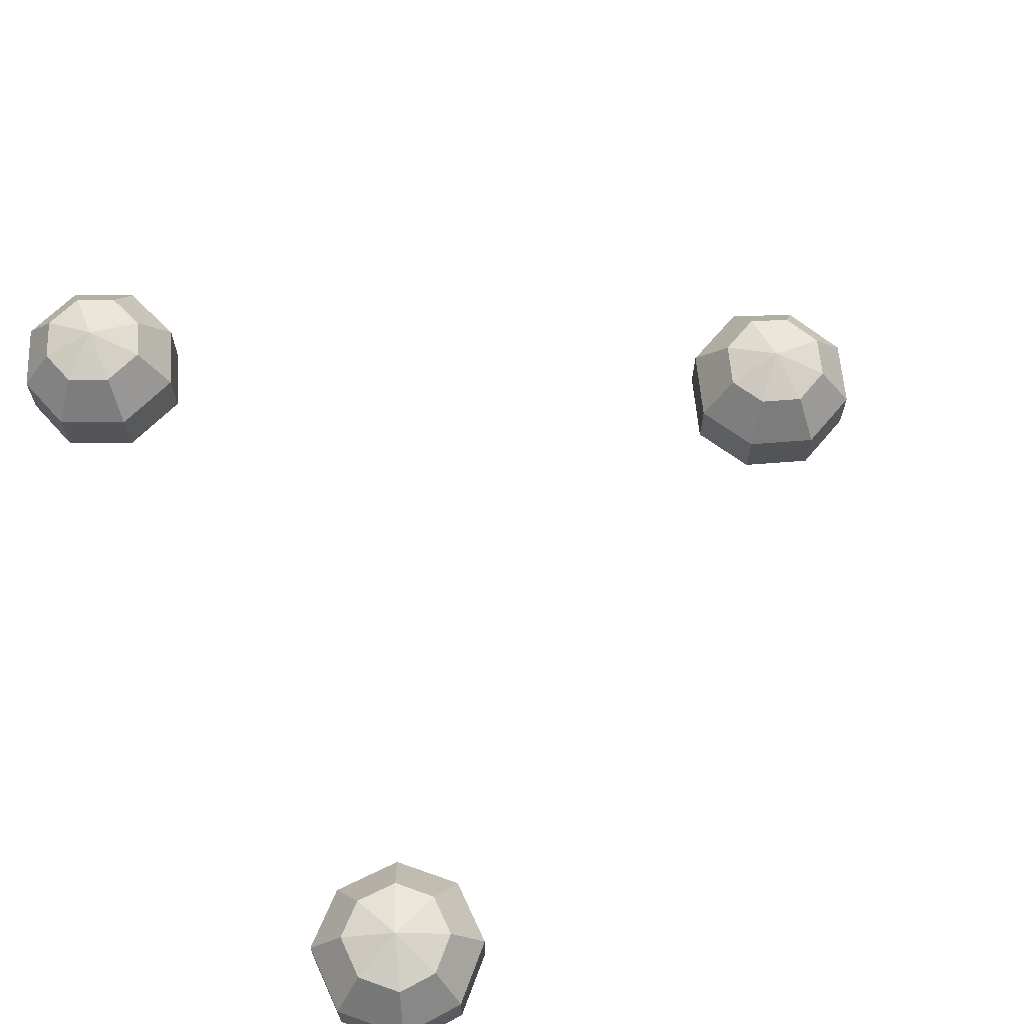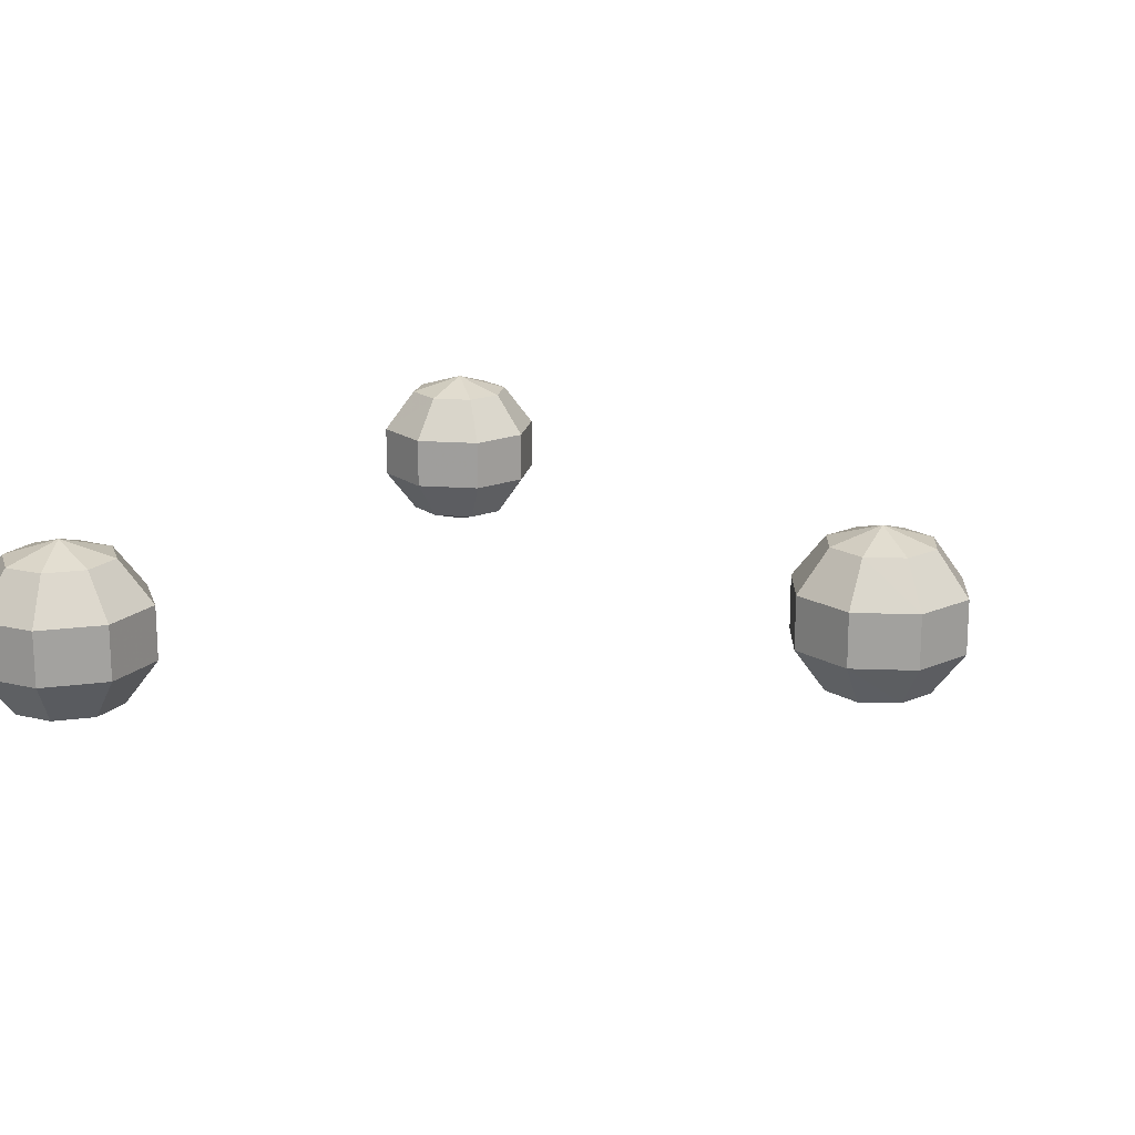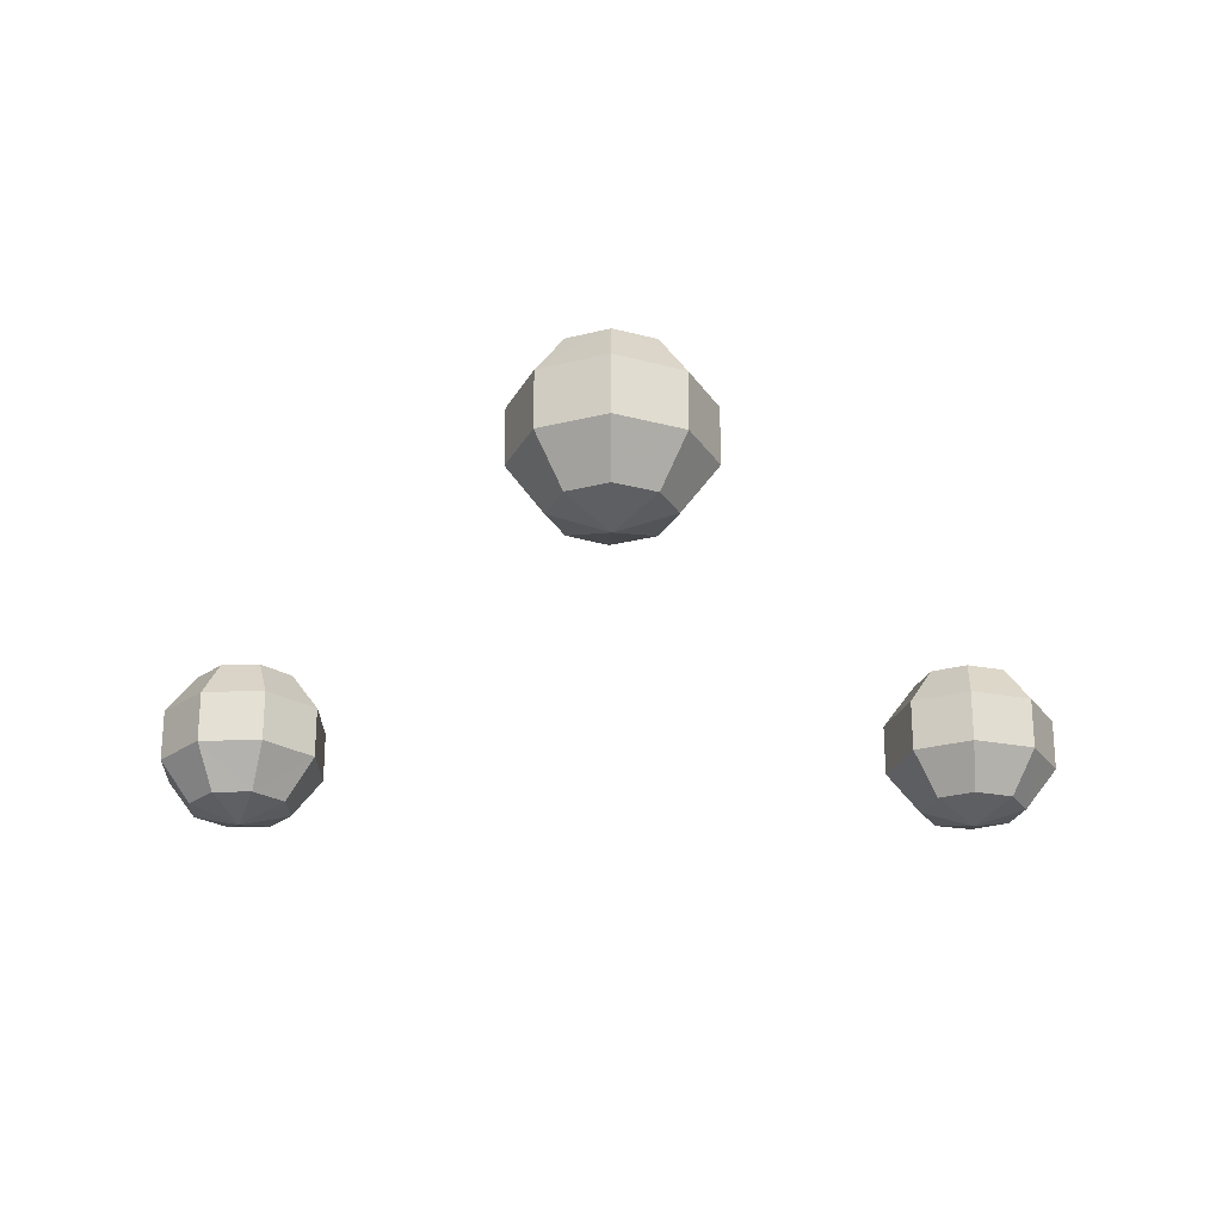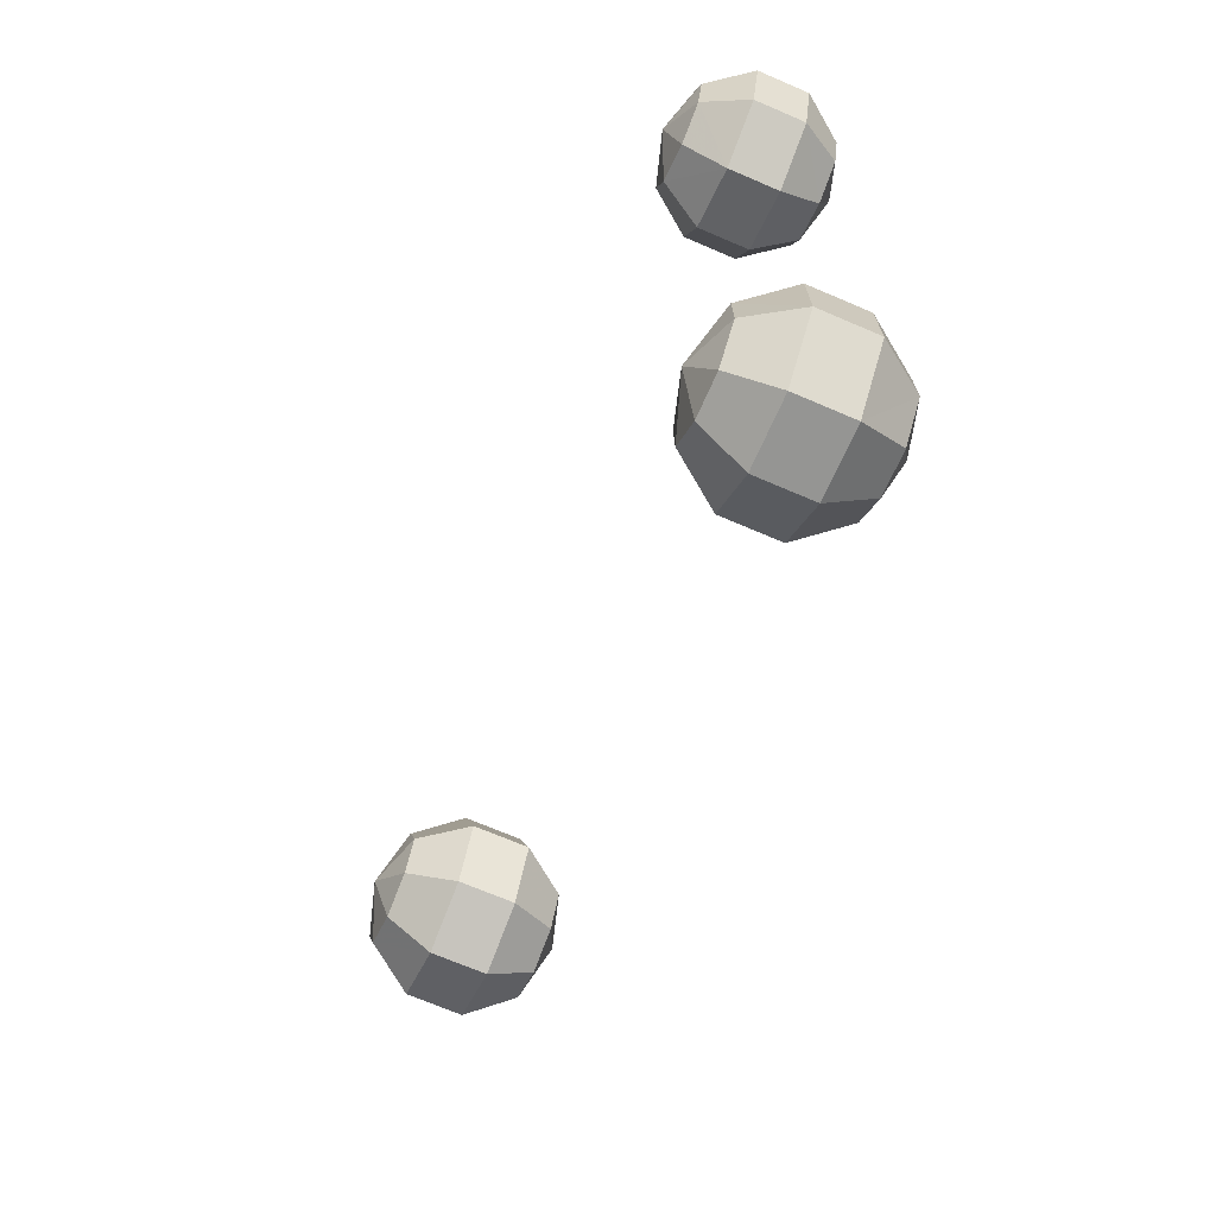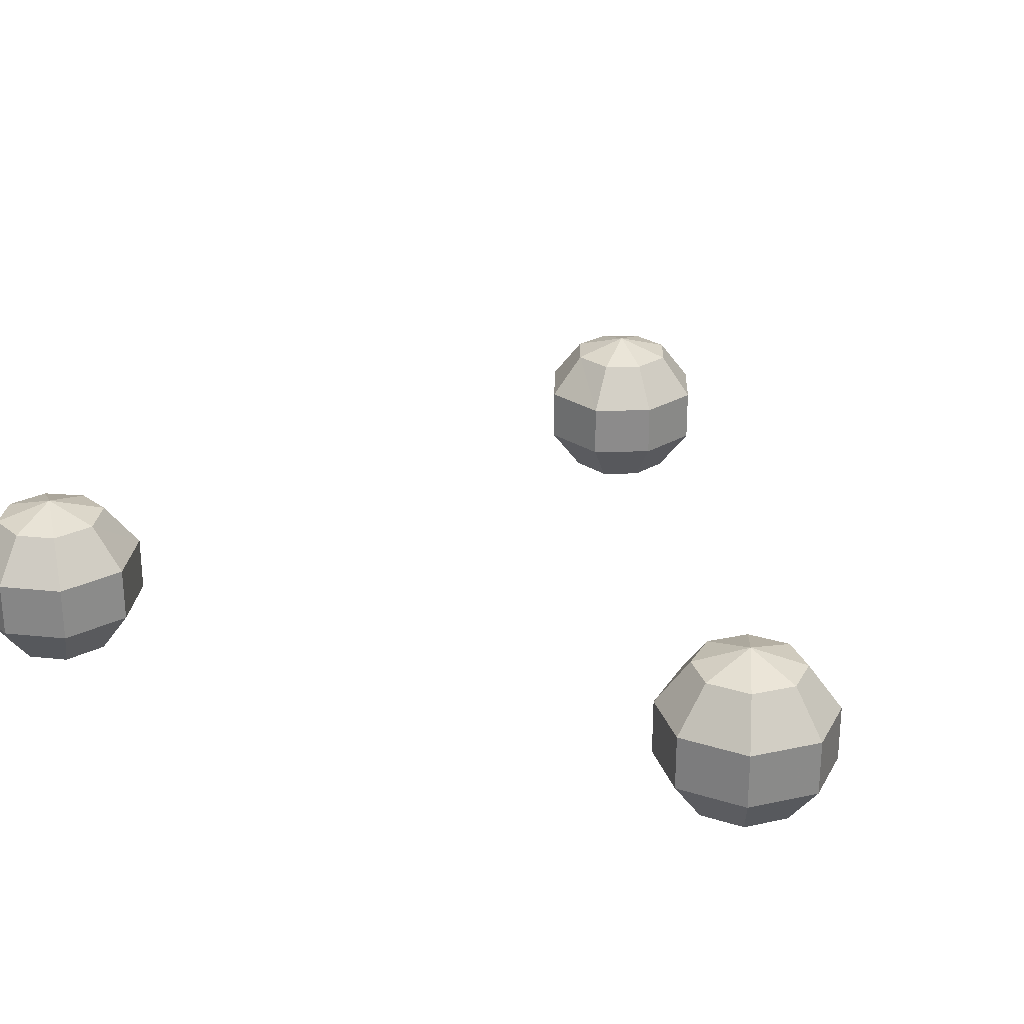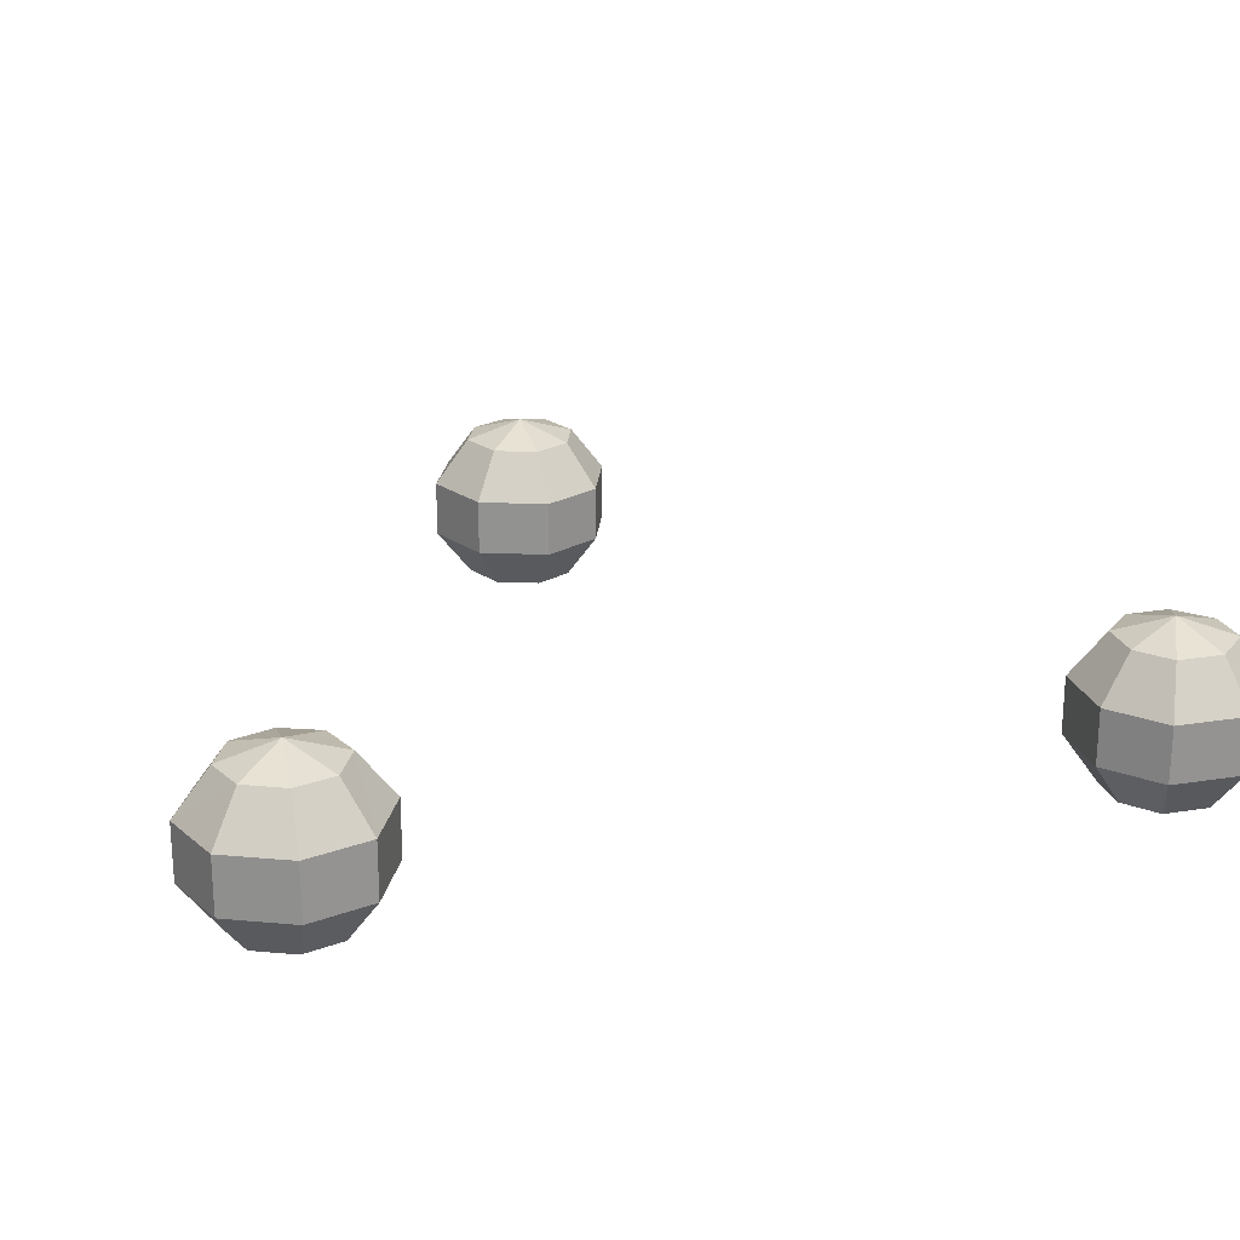
<metadata>
{"format":"obj","ext":"obj","renderer":"f3d","projection":"perspective","resolution":1024,"background":"white","views":[{"elev":66.1,"azim":-27.7,"up":"+Z"},{"elev":17.2,"azim":26.6,"up":"+Z"},{"elev":-25.5,"azim":89.8,"up":"+Z"},{"elev":-67.9,"azim":-113.5,"up":"+Y"},{"elev":26.2,"azim":-66.2,"up":"+Z"},{"elev":23.1,"azim":-108.0,"up":"+Z"}]}
</metadata>
<code>
g Object10
v -24.72 -36.48 43.75
v -27.61 -37.53 39.75
v -23.25 -42.24 39.75
v -22.01 -39.42 43.75
v -17.36 -42.17 39.75
v -18.38 -39.38 43.75
v -12.77 -38.06 39.75
v -15.54 -36.84 43.75
v -12.48 -32.02 39.75
v -15.37 -33.07 43.75
v -27.61 -37.53 34.81
v -23.25 -42.24 34.81
v -17.36 -42.17 34.81
v -12.77 -38.06 34.81
v -12.48 -32.02 34.81
v -24.72 -36.48 30.81
v -22.01 -39.42 30.81
v -18.38 -39.38 30.81
v -15.54 -36.84 30.81
v -15.37 -33.07 30.81
v -24.54 -32.48 43.75
v -27.29 -31.11 39.75
v -21.73 -30.17 43.75
v -22.75 -27.38 39.75
v -17.92 -30.29 43.75
v -16.59 -27.58 39.75
v -27.29 -31.11 34.81
v -22.75 -27.38 34.81
v -16.59 -27.58 34.81
v -24.54 -32.48 30.81
v -21.73 -30.17 30.81
v -17.92 -30.29 30.81
v -20.05 -34.77 45.27
v -20.05 -34.77 29.28
f 1 2 3
f 3 4 1
f 4 3 5
f 5 6 4
f 6 5 7
f 7 8 6
f 9 10 8
f 8 7 9
f 2 11 12
f 12 3 2
f 3 12 13
f 13 5 3
f 5 13 14
f 14 7 5
f 15 9 7
f 7 14 15
f 11 16 17
f 17 12 11
f 12 17 18
f 18 13 12
f 13 18 19
f 19 14 13
f 20 15 14
f 14 19 20
f 1 21 22
f 22 2 1
f 21 23 24
f 24 22 21
f 23 25 26
f 26 24 23
f 9 26 25
f 25 10 9
f 2 22 27
f 27 11 2
f 22 24 28
f 28 27 22
f 24 26 29
f 29 28 24
f 15 29 26
f 26 9 15
f 11 27 30
f 30 16 11
f 27 28 31
f 31 30 27
f 28 29 32
f 32 31 28
f 20 32 29
f 29 15 20
f 33 1 4
f 33 4 6
f 33 6 8
f 33 8 10
f 34 17 16
f 34 18 17
f 34 19 18
f 34 20 19
f 33 21 1
f 33 23 21
f 33 25 23
f 33 10 25
f 34 16 30
f 34 30 31
f 34 31 32
f 34 32 20
g Object12
v 36.75 3.624 43.75
v 34.57 5.799 39.75
v 32.15 -0.1506 39.75
v 35.22 -0.07772 43.75
v 34.69 -5.455 39.75
v 36.8 -3.356 43.75
v 40.36 -7.877 39.75
v 40.3 -4.853 43.75
v 45.96 -5.586 39.75
v 43.78 -3.412 43.75
v 34.57 5.799 34.81
v 32.15 -0.1506 34.81
v 34.69 -5.455 34.81
v 40.36 -7.877 34.81
v 45.96 -5.586 34.81
v 36.75 3.624 30.81
v 35.22 -0.07777 30.81
v 36.8 -3.356 30.81
v 40.3 -4.853 30.81
v 43.78 -3.412 30.81
v 40.45 5.146 43.75
v 40.52 8.22 39.75
v 43.73 3.575 43.75
v 45.83 5.678 39.75
v 45.22 0.07238 43.75
v 48.25 0.0107 39.75
v 40.52 8.22 34.81
v 45.83 5.678 34.81
v 48.25 0.01068 34.81
v 40.45 5.146 30.81
v 43.73 3.575 30.81
v 45.22 0.07234 30.81
v 40.26 0.1062 45.27
v 40.26 0.1061 29.28
f 35 36 37
f 37 38 35
f 38 37 39
f 39 40 38
f 40 39 41
f 41 42 40
f 43 44 42
f 42 41 43
f 36 45 46
f 46 37 36
f 37 46 47
f 47 39 37
f 39 47 48
f 48 41 39
f 49 43 41
f 41 48 49
f 45 50 51
f 51 46 45
f 46 51 52
f 52 47 46
f 47 52 53
f 53 48 47
f 54 49 48
f 48 53 54
f 35 55 56
f 56 36 35
f 55 57 58
f 58 56 55
f 57 59 60
f 60 58 57
f 43 60 59
f 59 44 43
f 36 56 61
f 61 45 36
f 56 58 62
f 62 61 56
f 58 60 63
f 63 62 58
f 49 63 60
f 60 43 49
f 45 61 64
f 64 50 45
f 61 62 65
f 65 64 61
f 62 63 66
f 66 65 62
f 54 66 63
f 63 49 54
f 67 35 38
f 67 38 40
f 67 40 42
f 67 42 44
f 68 51 50
f 68 52 51
f 68 53 52
f 68 54 53
f 67 55 35
f 67 57 55
f 67 59 57
f 67 44 59
f 68 50 64
f 68 64 65
f 68 65 66
f 68 66 54
g Object11
v -20.57 29.58 43.75
v -20.84 26.52 39.75
v -14.72 28.49 39.75
v -16.76 30.79 43.75
v -12.3 33.84 39.75
v -15.25 34.11 43.75
v -14.08 39.74 39.75
v -16.36 37.75 43.75
v -19.44 42.56 39.75
v -19.7 39.49 43.75
v -20.84 26.52 34.81
v -14.72 28.49 34.81
v -12.3 33.84 34.81
v -14.08 39.74 34.81
v -19.44 42.56 34.81
v -20.57 29.58 30.81
v -16.76 30.79 30.81
v -15.25 34.11 30.81
v -16.36 37.75 30.81
v -19.7 39.49 30.81
v -24.12 31.44 43.75
v -26.52 29.52 39.75
v -25.02 34.96 43.75
v -27.98 35.22 39.75
v -23.3 38.36 43.75
v -25.2 40.71 39.75
v -26.52 29.52 34.81
v -27.98 35.22 34.81
v -25.2 40.71 34.81
v -24.12 31.44 30.81
v -25.02 34.96 30.81
v -23.3 38.36 30.81
v -20.14 34.54 45.27
v -20.14 34.54 29.28
f 69 70 71
f 71 72 69
f 72 71 73
f 73 74 72
f 74 73 75
f 75 76 74
f 77 78 76
f 76 75 77
f 70 79 80
f 80 71 70
f 71 80 81
f 81 73 71
f 73 81 82
f 82 75 73
f 83 77 75
f 75 82 83
f 79 84 85
f 85 80 79
f 80 85 86
f 86 81 80
f 81 86 87
f 87 82 81
f 88 83 82
f 82 87 88
f 69 89 90
f 90 70 69
f 89 91 92
f 92 90 89
f 91 93 94
f 94 92 91
f 77 94 93
f 93 78 77
f 70 90 95
f 95 79 70
f 90 92 96
f 96 95 90
f 92 94 97
f 97 96 92
f 83 97 94
f 94 77 83
f 79 95 98
f 98 84 79
f 95 96 99
f 99 98 95
f 96 97 100
f 100 99 96
f 88 100 97
f 97 83 88
f 101 69 72
f 101 72 74
f 101 74 76
f 101 76 78
f 102 85 84
f 102 86 85
f 102 87 86
f 102 88 87
f 101 89 69
f 101 91 89
f 101 93 91
f 101 78 93
f 102 84 98
f 102 98 99
f 102 99 100
f 102 100 88

</code>
